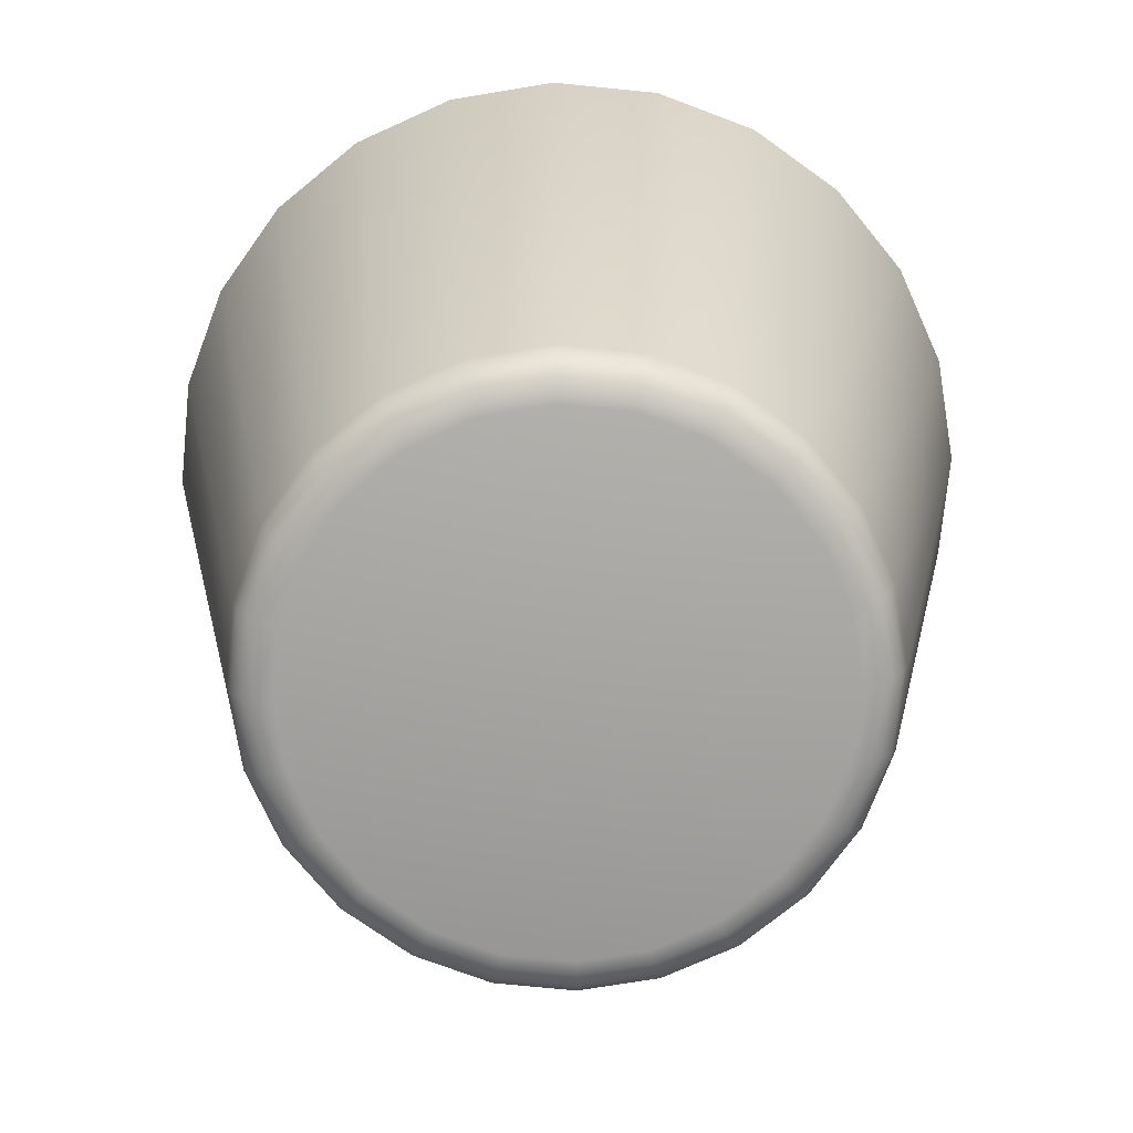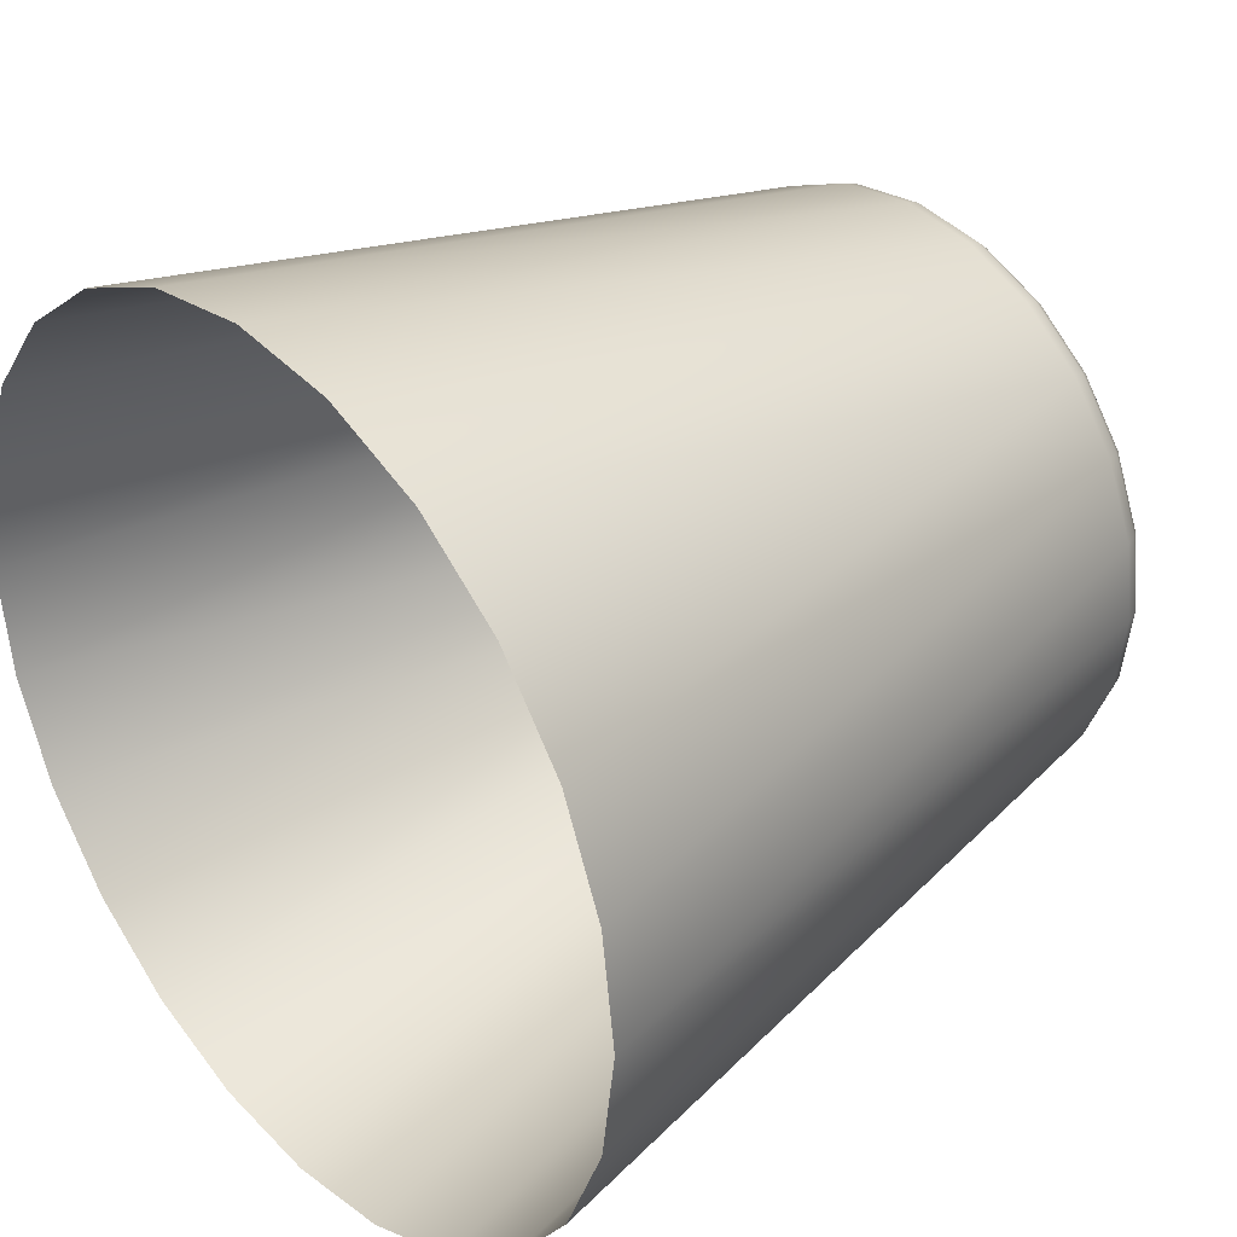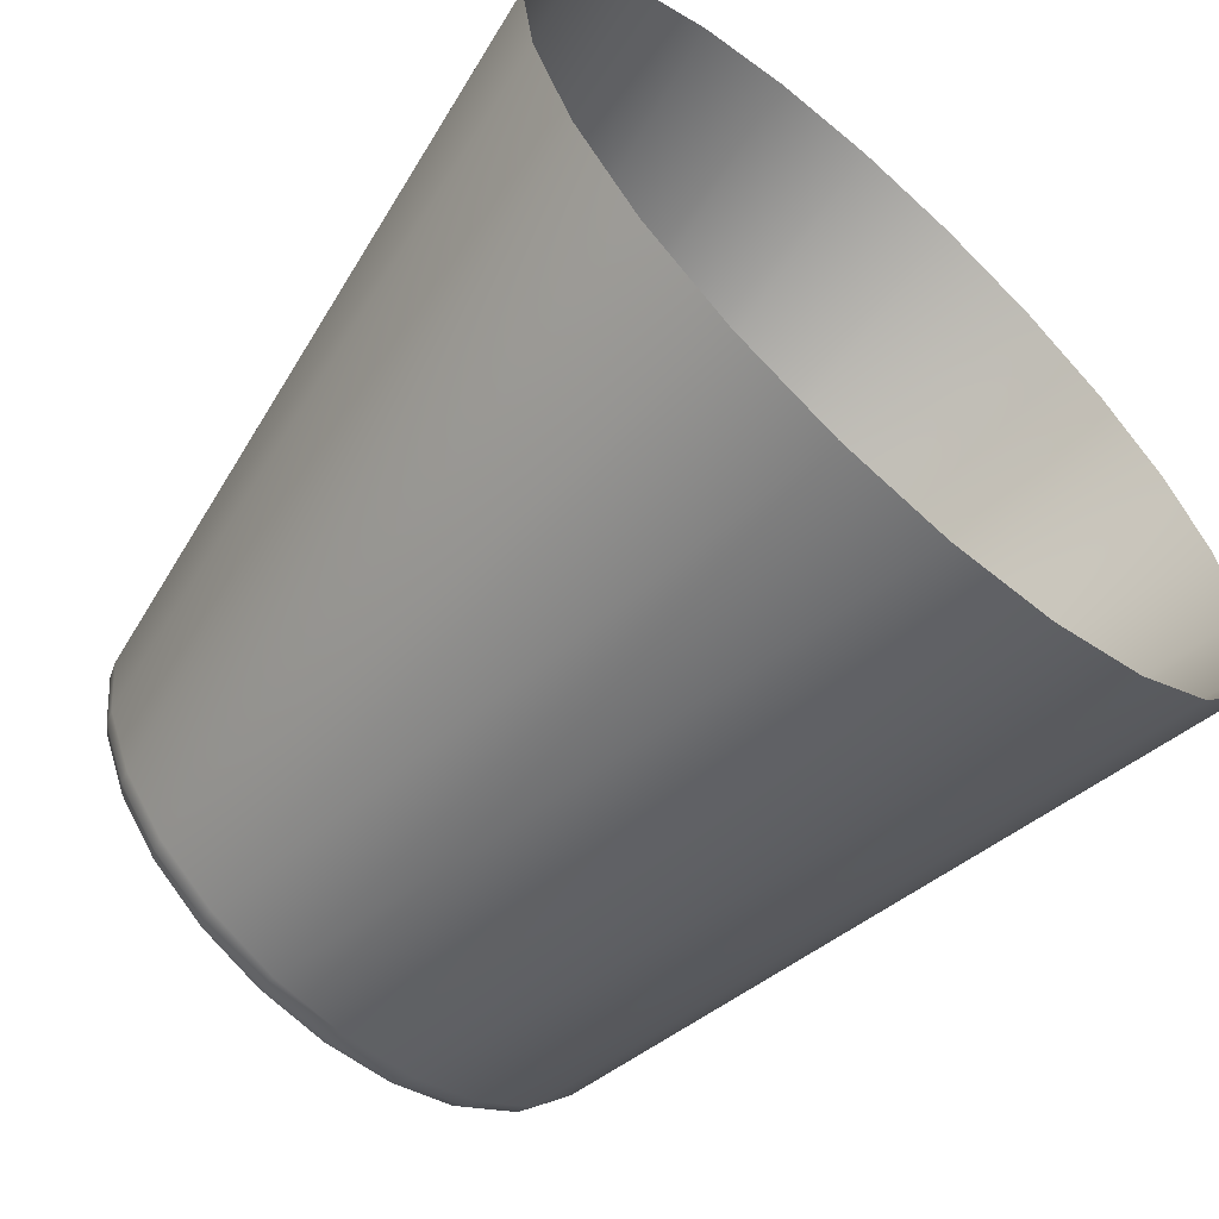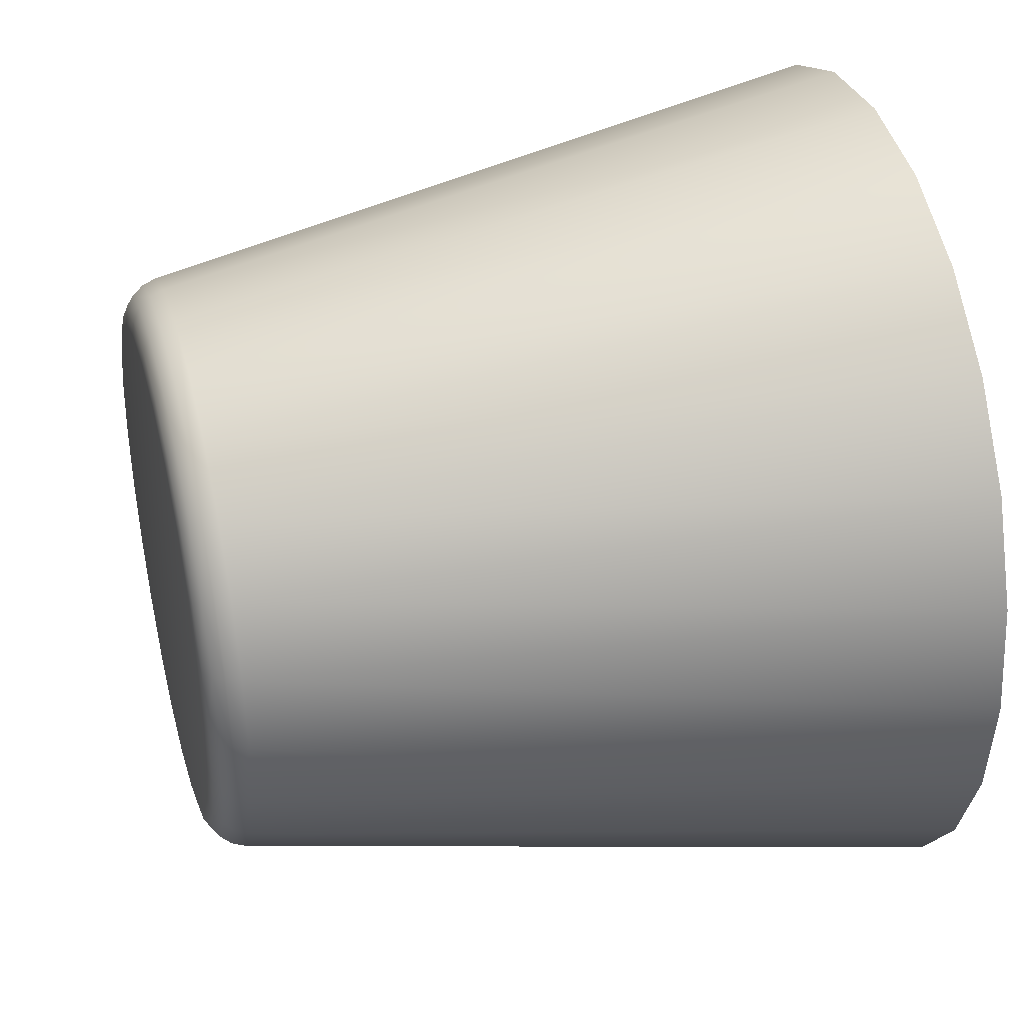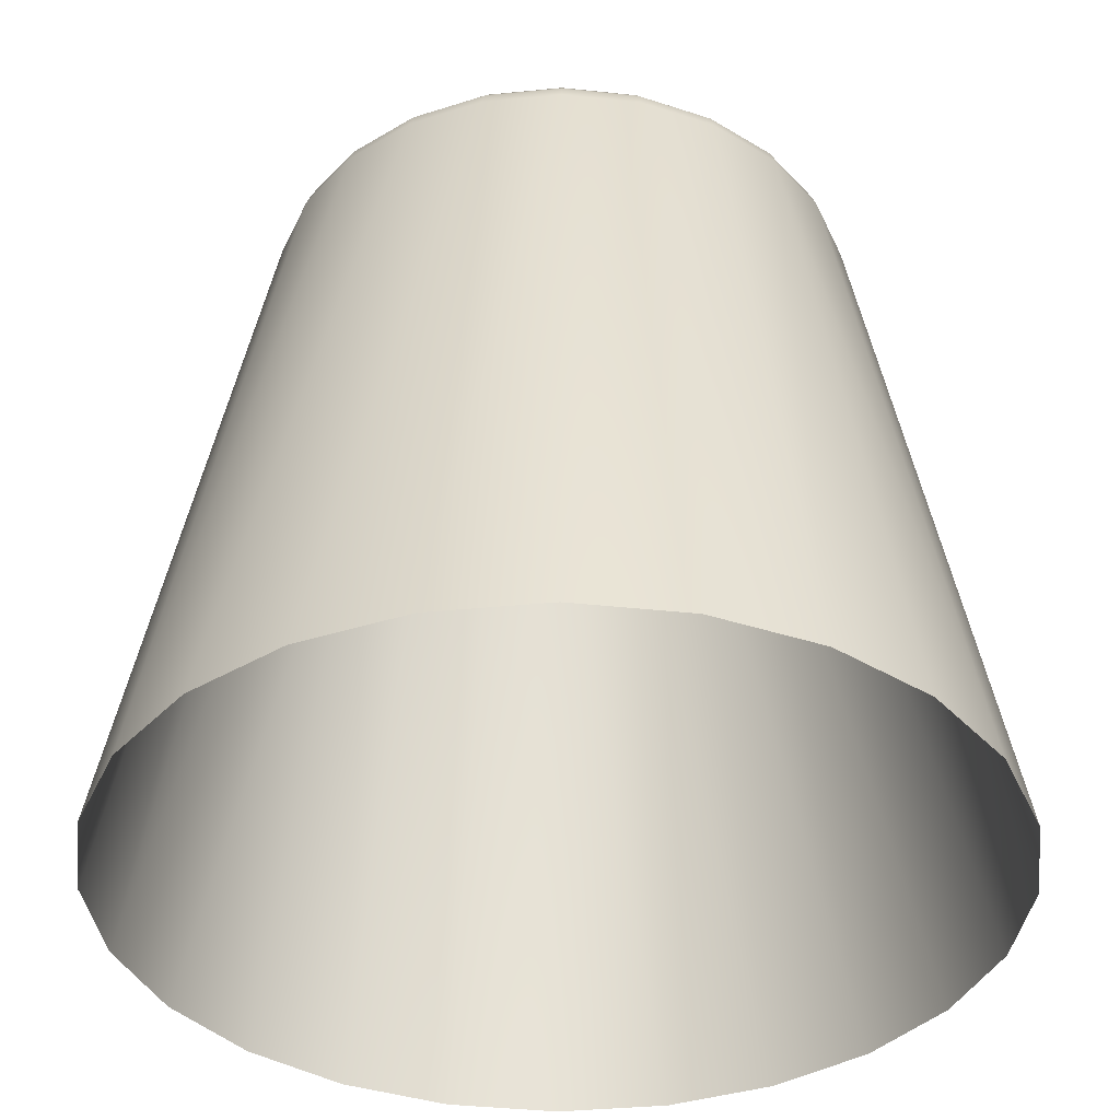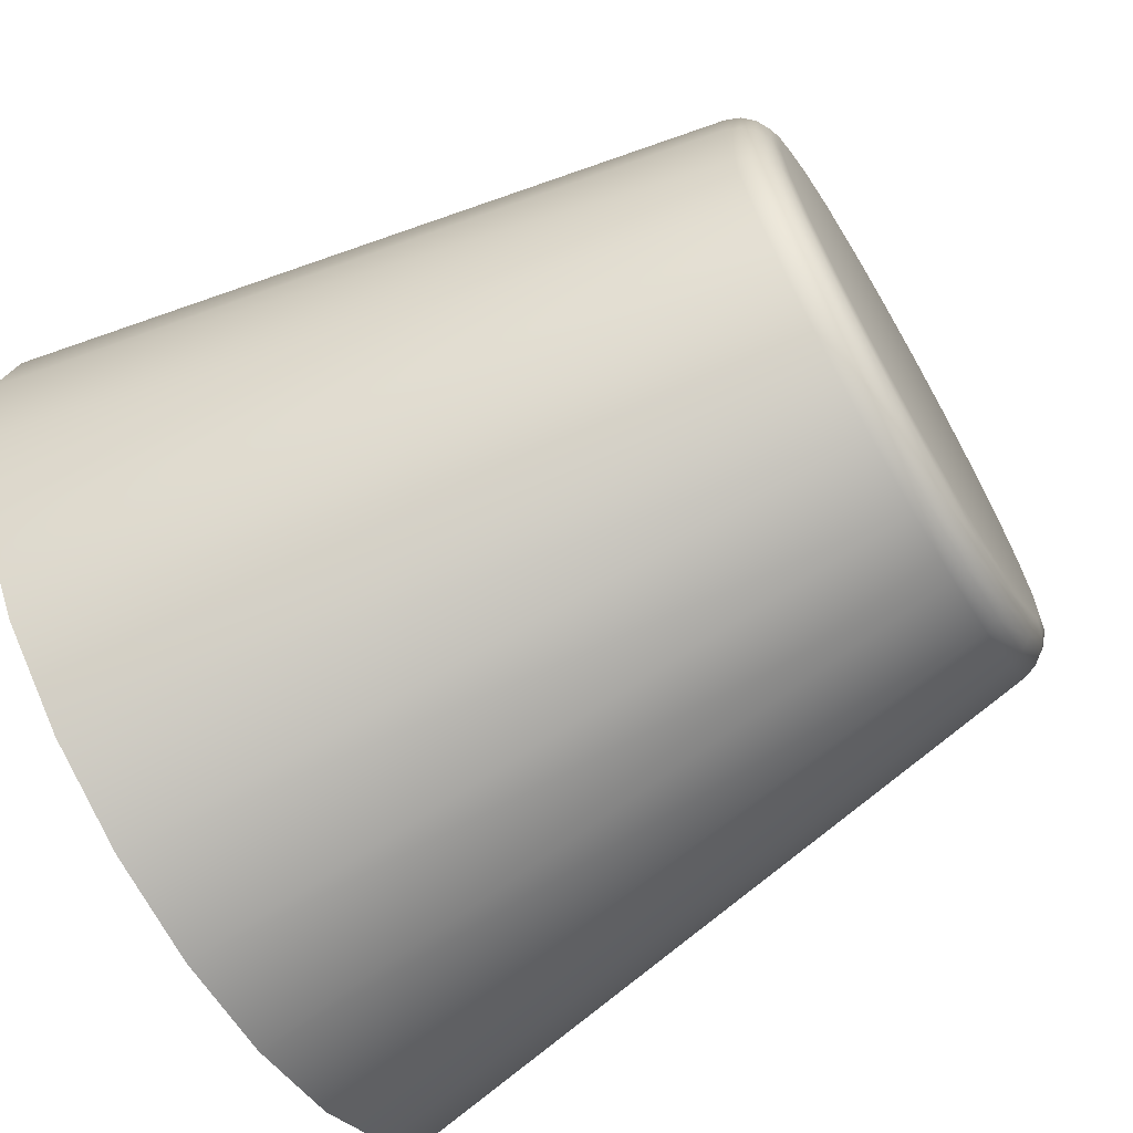
<metadata>
{"format":"obj","ext":"obj","renderer":"f3d","projection":"perspective","resolution":1024,"background":"white","views":[{"elev":-73.3,"azim":91.7,"up":"+Y"},{"elev":34.1,"azim":-130.8,"up":"+Z"},{"elev":-62.5,"azim":138.2,"up":"+Z"},{"elev":37.0,"azim":75.0,"up":"+Z"},{"elev":52.2,"azim":-179.8,"up":"+Z"},{"elev":-68.0,"azim":-59.7,"up":"+Z"}]}
</metadata>
<code>
o #ID36
v -0.3599 -0.6923 -0.2495
v -0.3805 -0.6966 -0.1359
v -0.4045 -0.6923 -0.1424
v -0.3384 -0.6966 -0.237
v -0.3951 -0.6966 -0.02734
v -0.4199 -0.6923 -0.02739
v -0.3788 -0.6797 -0.2605
v -0.4257 -0.6797 -0.1481
v -0.289 -0.6923 -0.3414
v -0.2715 -0.6966 -0.3238
v -0.381 -0.6966 0.0813
v -0.3393 -0.6966 0.1826
v -0.2728 -0.6966 0.2696
v -0.1845 -0.6966 -0.3902
v -0.1861 -0.6966 0.3365
v -0.08317 -0.6966 -0.4319
v -0.085 -0.6966 0.3787
v 0.02547 -0.6966 -0.446
v 0.02357 -0.6966 0.3932
v 0.1322 -0.6966 0.3792
v 0.134 -0.6966 -0.4314
v 0.2351 -0.6966 -0.3893
v 0.2335 -0.6966 0.3375
v 0.3219 -0.6966 -0.3224
v 0.3205 -0.6966 0.271
v 0.3874 -0.6966 0.1842
v 0.3884 -0.6966 -0.2354
v 0.4296 -0.6966 0.08313
v 0.4301 -0.6966 -0.1341
v 0.4441 -0.6966 -0.02544
v -0.405 -0.6923 0.08767
v -0.4418 -0.6797 -0.02744
v -0.4414 -0.6605 -0.1524
v -0.3929 -0.6605 -0.2687
v -0.3045 -0.6797 -0.3569
v -0.1968 -0.6923 -0.4118
v -0.1986 -0.6923 0.358
v -0.2905 -0.6923 0.2872
v -0.3609 -0.6923 0.195
v -0.08954 -0.6923 -0.4559
v 0.02552 -0.6923 -0.4708
v 0.1405 -0.6923 -0.4554
v 0.2476 -0.6923 -0.4108
v 0.3395 -0.6923 -0.3399
v 0.4099 -0.6923 -0.2477
v 0.4541 -0.6923 -0.1404
v 0.469 -0.6923 -0.02538
v 0.4536 -0.6923 0.08961
v 0.4089 -0.6923 0.1967
v 0.3381 -0.6923 0.2886
v 0.2459 -0.6923 0.359
v 0.1386 -0.6923 0.4032
v 0.02351 -0.6923 0.4181
v -0.09148 -0.6923 0.4026
v -0.4262 -0.6797 0.09329
v -0.4581 -0.6605 -0.02748
v -0.4499 -0.6369 -0.1547
v -0.4006 -0.6369 -0.2731
v -0.316 -0.6605 -0.3685
v -0.2077 -0.6797 -0.4308
v -0.2096 -0.6797 0.3769
v -0.306 -0.6797 0.3026
v -0.3799 -0.6797 0.2059
v -0.09516 -0.6797 -0.4771
v 0.02557 -0.6797 -0.4927
v 0.1462 -0.6797 -0.4766
v 0.2586 -0.6797 -0.4297
v 0.355 -0.6797 -0.3554
v 0.4289 -0.6797 -0.2586
v 0.4752 -0.6797 -0.1461
v 0.4908 -0.6797 -0.02533
v 0.4747 -0.6797 0.09533
v 0.4278 -0.6797 0.2077
v 0.3535 -0.6797 0.3041
v 0.2568 -0.6797 0.378
v 0.1442 -0.6797 0.4243
v 0.02346 -0.6797 0.4399
v -0.0972 -0.6797 0.4238
v -0.442 -0.6605 0.09748
v -0.467 -0.6369 -0.0275
v -0.662 0.5428 -0.212
v -0.5905 0.5428 -0.3833
v -0.3222 -0.6369 -0.3747
v -0.2159 -0.6605 -0.4449
v -0.2178 -0.6605 0.3911
v -0.3175 -0.6605 0.3141
v -0.394 -0.6605 0.214
v -0.09935 -0.6605 -0.4929
v 0.02561 -0.6605 -0.5091
v 0.1505 -0.6605 -0.4923
v 0.2668 -0.6605 -0.4438
v 0.3666 -0.6605 -0.3669
v 0.4431 -0.6605 -0.2668
v 0.491 -0.6605 -0.1503
v 0.5072 -0.6605 -0.02529
v 0.4905 -0.6605 0.09959
v 0.442 -0.6605 0.2159
v 0.365 -0.6605 0.3157
v 0.2649 -0.6605 0.3922
v 0.1484 -0.6605 0.4401
v 0.02343 -0.6605 0.4563
v -0.1015 -0.6605 0.4395
v -0.4505 -0.6369 0.09975
v -0.6866 0.5428 -0.02799
v -0.4772 0.5428 -0.5304
v -0.2203 -0.6369 -0.4526
v -0.2222 -0.6369 0.3987
v -0.3238 -0.6369 0.3204
v -0.4017 -0.6369 0.2184
v -0.1016 -0.6369 -0.5014
v 0.02563 -0.6369 -0.5179
v 0.1528 -0.6369 -0.5008
v 0.2712 -0.6369 -0.4515
v 0.3728 -0.6369 -0.3731
v 0.4507 -0.6369 -0.2712
v 0.4995 -0.6369 -0.1525
v 0.516 -0.6369 -0.02527
v 0.499 -0.6369 0.1019
v 0.4496 -0.6369 0.2203
v 0.3713 -0.6369 0.3219
v 0.2693 -0.6369 0.3998
v 0.1507 -0.6369 0.4486
v 0.0234 -0.6369 0.4651
v -0.1038 -0.6369 0.4481
v -0.6628 0.5428 0.1561
v -0.3297 0.5428 -0.6431
v -0.3324 0.5428 0.5887
v -0.4795 0.5428 0.4753
v -0.5922 0.5428 0.3278
v -0.158 0.5428 -0.7137
v 0.02612 0.5428 -0.7375
v 0.2101 0.5428 -0.7129
v 0.3815 0.5428 -0.6414
v 0.5285 0.5428 -0.5281
v 0.6412 0.5428 -0.3806
v 0.7118 0.5428 -0.2089
v 0.7357 0.5428 -0.02478
v 0.711 0.5428 0.1592
v 0.6396 0.5428 0.3306
v 0.5262 0.5428 0.4776
v 0.3787 0.5428 0.5903
v 0.207 0.5428 0.6609
v 0.02291 0.5428 0.6848
v -0.1611 0.5428 0.6601
f 1 2 3
f 2 1 4
f 3 5 6
f 5 3 2
f 7 3 8
f 3 7 1
f 9 4 1
f 4 9 10
f 2 11 5
f 11 2 4
f 11 4 12
f 12 4 10
f 12 10 13
f 13 10 14
f 13 14 15
f 15 14 16
f 15 16 17
f 17 16 18
f 17 18 19
f 19 18 20
f 20 18 21
f 20 21 22
f 20 22 23
f 23 22 24
f 23 24 25
f 25 24 26
f 26 24 27
f 26 27 28
f 28 27 29
f 28 29 30
f 5 31 6
f 31 5 11
f 8 6 32
f 6 8 3
f 33 7 8
f 7 33 34
f 35 1 7
f 1 35 9
f 36 10 9
f 10 36 14
f 13 37 38
f 37 13 15
f 12 38 39
f 38 12 13
f 11 39 31
f 39 11 12
f 40 14 36
f 14 40 16
f 41 16 40
f 16 41 18
f 42 18 41
f 18 42 21
f 42 22 21
f 22 42 43
f 43 24 22
f 24 43 44
f 44 27 24
f 27 44 45
f 45 29 27
f 29 45 46
f 46 30 29
f 30 46 47
f 30 48 28
f 48 30 47
f 28 49 26
f 49 28 48
f 26 50 25
f 50 26 49
f 25 51 23
f 51 25 50
f 23 52 20
f 52 23 51
f 20 53 19
f 53 20 52
f 17 53 54
f 53 17 19
f 15 54 37
f 54 15 17
f 6 55 32
f 55 6 31
f 33 32 56
f 32 33 8
f 57 34 33
f 34 57 58
f 59 7 34
f 7 59 35
f 60 9 35
f 9 60 36
f 38 61 62
f 61 38 37
f 39 62 63
f 62 39 38
f 31 63 55
f 63 31 39
f 64 36 60
f 36 64 40
f 65 40 64
f 40 65 41
f 65 42 41
f 42 65 66
f 66 43 42
f 43 66 67
f 67 44 43
f 44 67 68
f 68 45 44
f 45 68 69
f 69 46 45
f 46 69 70
f 70 47 46
f 47 70 71
f 47 72 48
f 72 47 71
f 48 73 49
f 73 48 72
f 49 74 50
f 74 49 73
f 50 75 51
f 75 50 74
f 51 76 52
f 76 51 75
f 53 76 77
f 76 53 52
f 54 77 78
f 77 54 53
f 37 78 61
f 78 37 54
f 56 55 79
f 55 56 32
f 57 56 80
f 56 57 33
f 81 58 57
f 58 81 82
f 58 59 34
f 59 58 83
f 84 35 59
f 35 84 60
f 62 85 86
f 85 62 61
f 63 86 87
f 86 63 62
f 79 63 87
f 63 79 55
f 84 64 60
f 64 84 88
f 88 65 64
f 65 88 89
f 89 66 65
f 66 89 90
f 90 67 66
f 67 90 91
f 91 68 67
f 68 91 92
f 92 69 68
f 69 92 93
f 69 94 70
f 94 69 93
f 70 95 71
f 95 70 94
f 72 95 96
f 95 72 71
f 73 96 97
f 96 73 72
f 73 98 74
f 98 73 97
f 74 99 75
f 99 74 98
f 99 76 75
f 76 99 100
f 100 77 76
f 77 100 101
f 101 78 77
f 78 101 102
f 102 61 78
f 61 102 85
f 80 79 103
f 79 80 56
f 104 57 80
f 57 104 81
f 82 83 58
f 83 82 105
f 83 84 59
f 84 83 106
f 107 86 85
f 86 107 108
f 109 86 108
f 86 109 87
f 103 87 109
f 87 103 79
f 106 88 84
f 88 106 110
f 110 89 88
f 89 110 111
f 111 90 89
f 90 111 112
f 112 91 90
f 91 112 113
f 113 92 91
f 92 113 114
f 92 115 93
f 115 92 114
f 93 116 94
f 116 93 115
f 94 117 95
f 117 94 116
f 96 117 118
f 117 96 95
f 97 118 119
f 118 97 96
f 98 119 120
f 119 98 97
f 120 99 98
f 99 120 121
f 121 100 99
f 100 121 122
f 122 101 100
f 101 122 123
f 123 102 101
f 102 123 124
f 124 85 102
f 85 124 107
f 104 103 125
f 103 104 80
f 105 106 83
f 106 105 126
f 127 108 107
f 108 127 128
f 129 108 128
f 108 129 109
f 125 109 129
f 109 125 103
f 126 110 106
f 110 126 130
f 130 111 110
f 111 130 131
f 131 112 111
f 112 131 132
f 132 113 112
f 113 132 133
f 133 114 113
f 114 133 134
f 114 135 115
f 135 114 134
f 115 136 116
f 136 115 135
f 117 136 137
f 136 117 116
f 118 137 138
f 137 118 117
f 119 138 139
f 138 119 118
f 120 139 140
f 139 120 119
f 140 121 120
f 121 140 141
f 141 122 121
f 122 141 142
f 142 123 122
f 123 142 143
f 143 124 123
f 124 143 144
f 144 107 124
f 107 144 127

</code>
